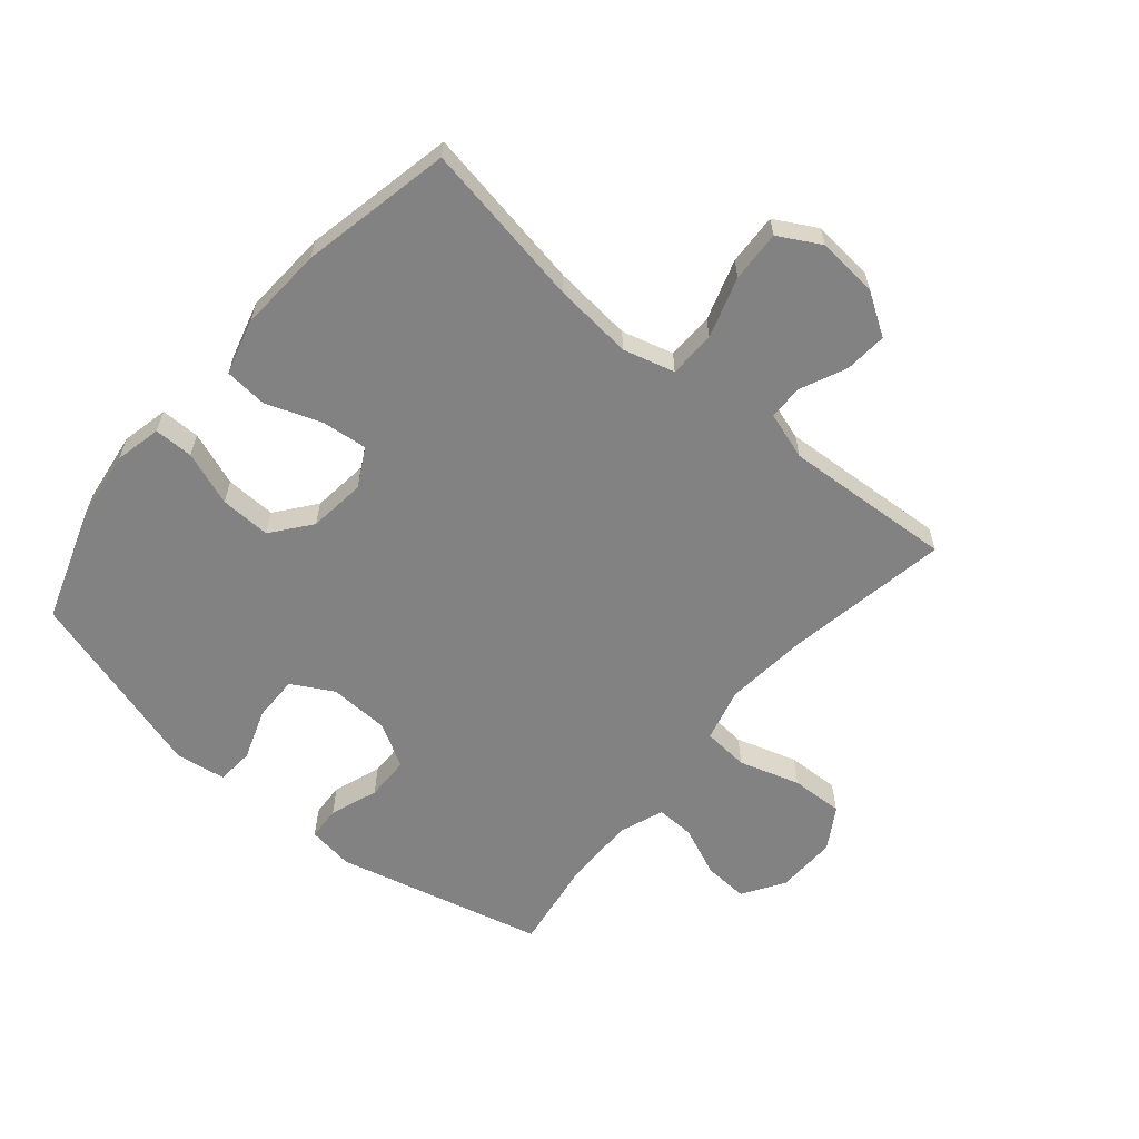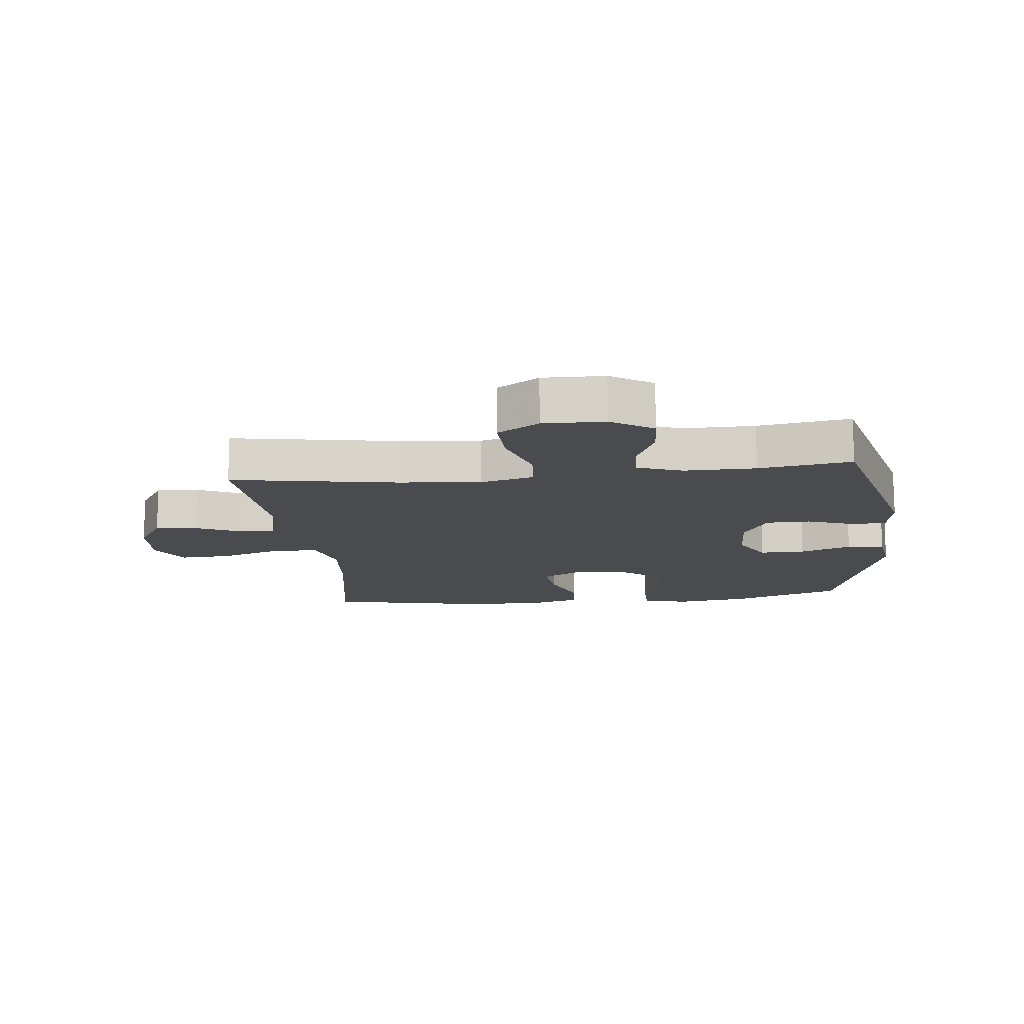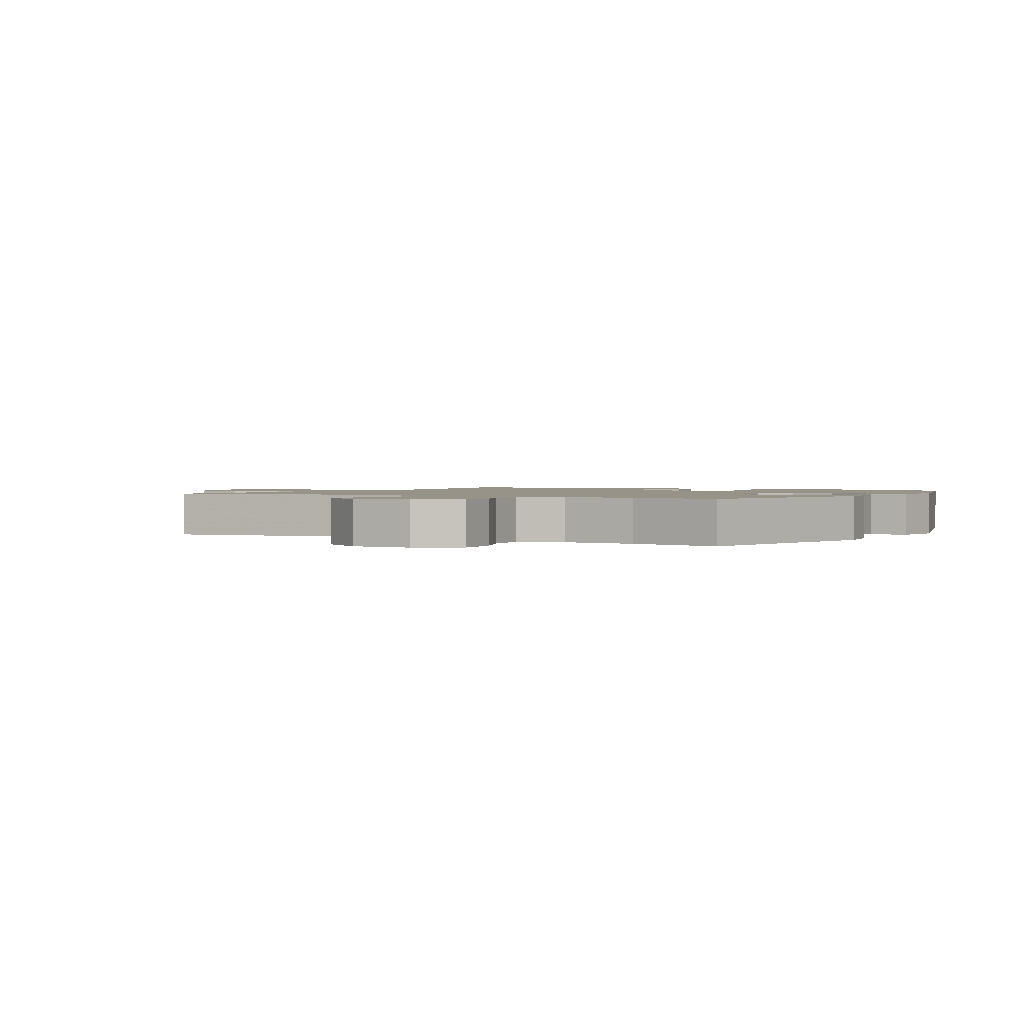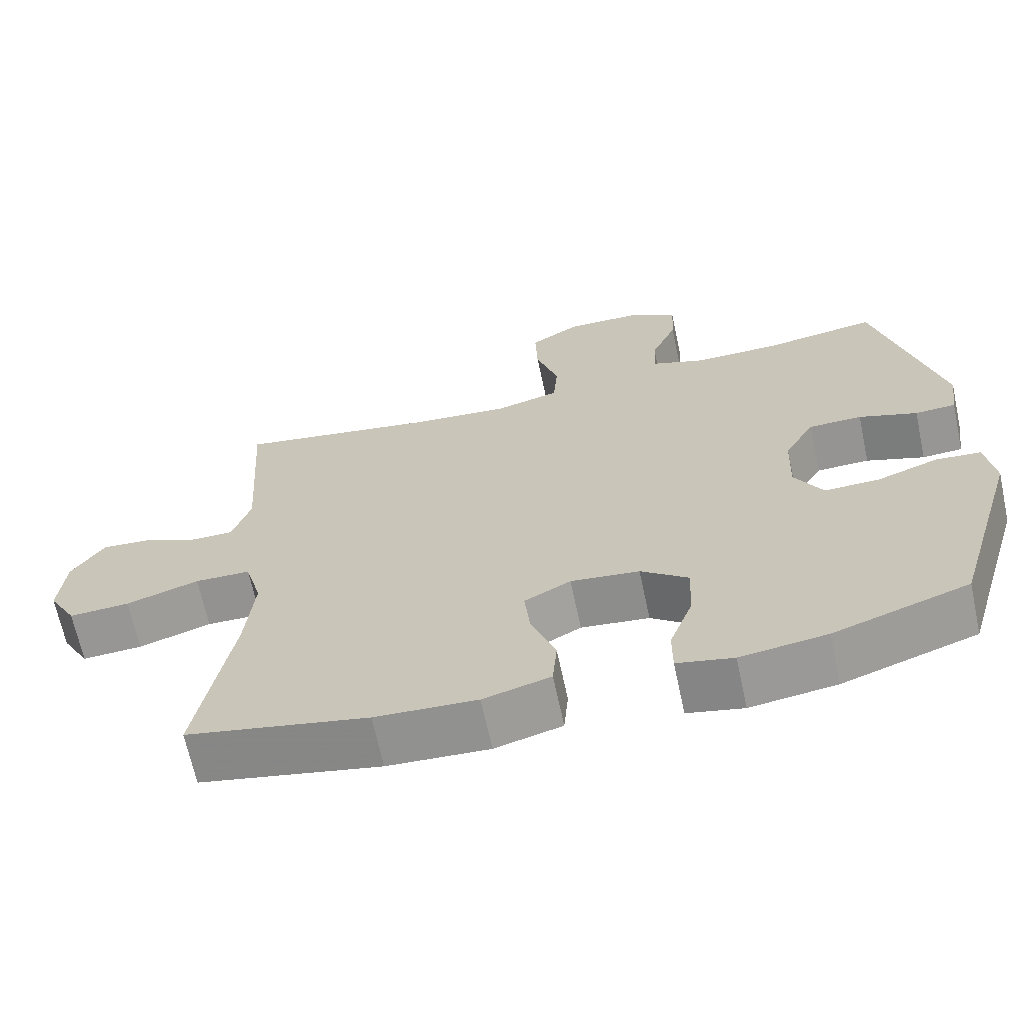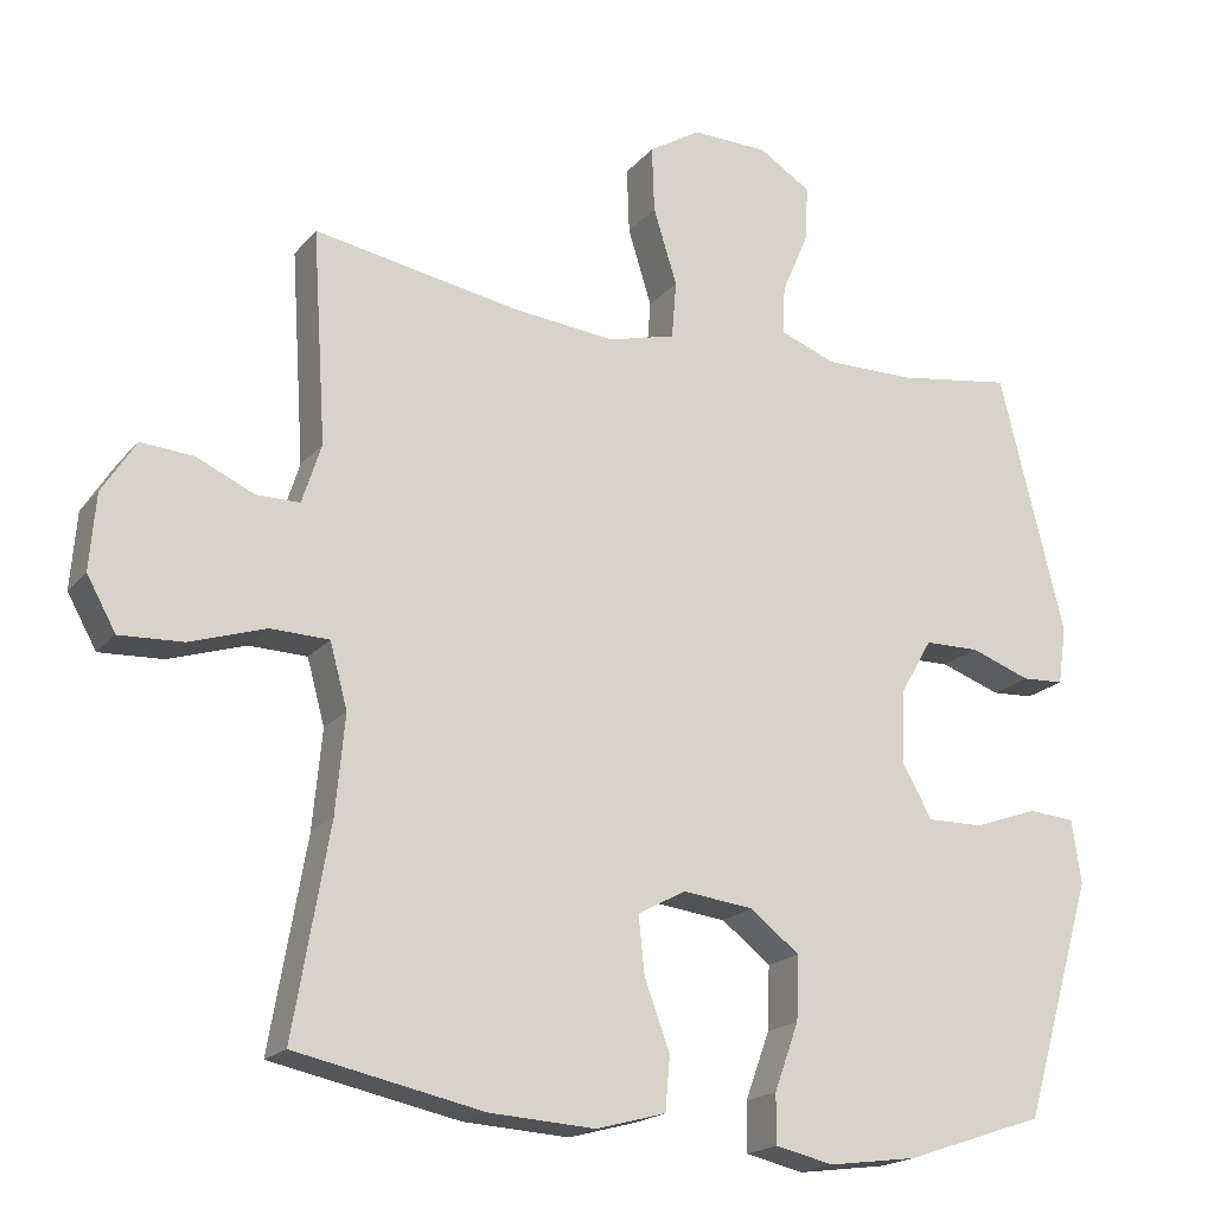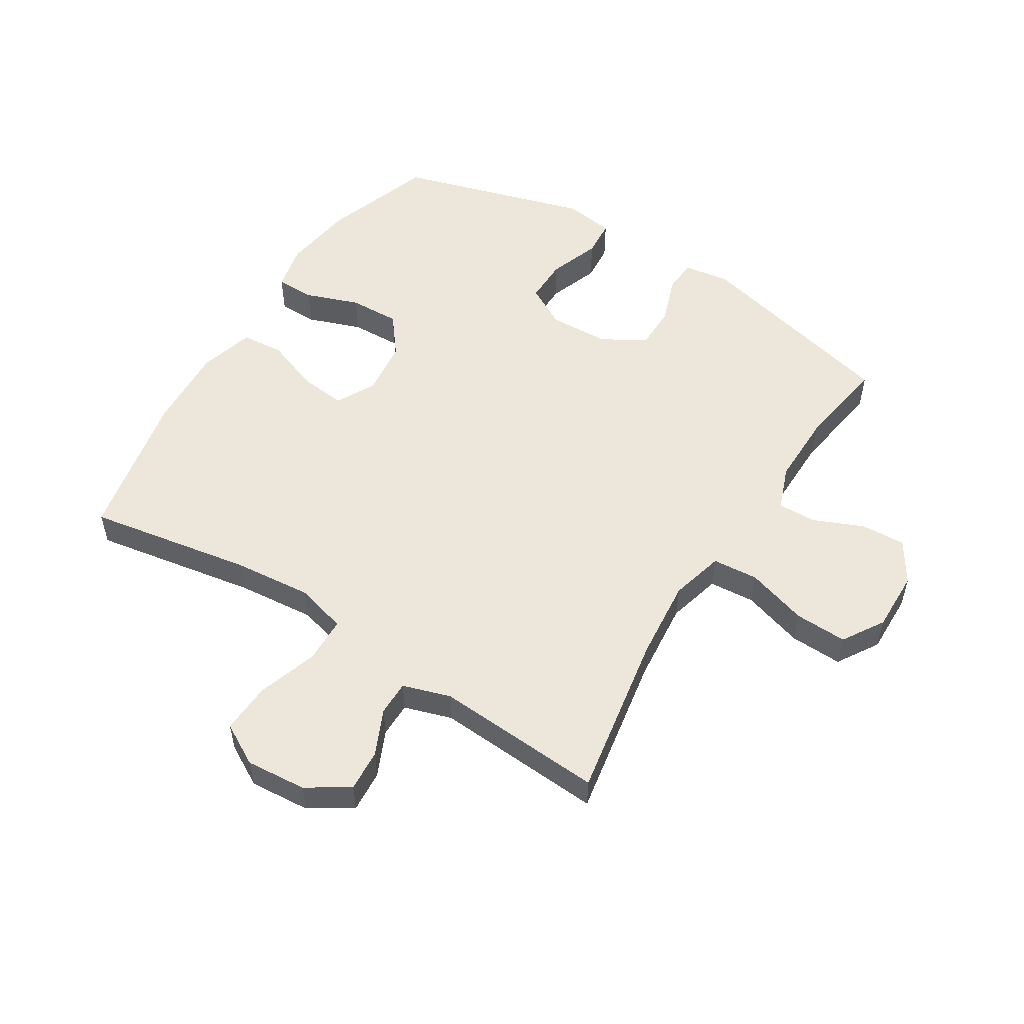
<metadata>
{"format":"obj","ext":"obj","renderer":"f3d","projection":"perspective","resolution":1024,"background":"white","views":[{"elev":-60.9,"azim":-130.2,"up":"+Y"},{"elev":-13.9,"azim":6.4,"up":"+Y"},{"elev":1.4,"azim":30.0,"up":"+Y"},{"elev":-67.0,"azim":12.1,"up":"+Z"},{"elev":-19.2,"azim":-27.4,"up":"+Z"},{"elev":53.5,"azim":-57.9,"up":"+Y"}]}
</metadata>
<code>
v -0.5 0.07 0.5
v -0.23 0.07 0.453
v -0.096 0.07 0.44
v -0.008 0.07 0.463
v -0.002 0.07 0.538
v -0.033 0.07 0.638
v -0.036 0.07 0.724
v 0.032 0.07 0.766
v 0.132 0.07 0.764
v 0.2 0.07 0.721
v 0.196 0.07 0.648
v 0.161 0.07 0.566
v 0.159 0.07 0.503
v 0.232 0.07 0.476
v 0.349 0.07 0.477
v 0.5 0.07 0.5
v 0.585 0.07 0.159
v 0.574 0.07 0.083
v 0.519 0.07 0.08
v 0.44 0.07 0.108
v 0.368 0.07 0.107
v 0.327 0.07 0.036
v 0.323 0.07 -0.063
v 0.361 0.07 -0.131
v 0.435 0.07 -0.13
v 0.519 0.07 -0.1
v 0.58 0.07 -0.105
v 0.592 0.07 -0.188
v 0.5 0.07 -0.5
v 0.318 0.07 -0.562
v 0.201 0.07 -0.578
v 0.125 0.07 -0.561
v 0.125 0.07 -0.497
v 0.157 0.07 -0.409
v 0.16 0.07 -0.326
v 0.096 0.07 -0.276
v 0.003 0.07 -0.265
v -0.06 0.07 -0.299
v -0.052 0.07 -0.374
v -0.019 0.07 -0.464
v -0.025 0.07 -0.534
v -0.116 0.07 -0.559
v -0.254 0.07 -0.551
v -0.5 0.07 -0.5
v -0.453 0.07 -0.23
v -0.441 0.07 -0.102
v -0.464 0.07 -0.018
v -0.54 0.07 -0.016
v -0.639 0.07 -0.048
v -0.722 0.07 -0.052
v -0.76 0.07 0.016
v -0.752 0.07 0.115
v -0.708 0.07 0.184
v -0.639 0.07 0.179
v -0.564 0.07 0.145
v -0.507 0.07 0.145
v -0.482 0.07 0.223
v -0.5 0 0.5
v -0.23 0 0.453
v -0.096 0 0.44
v -0.008 0 0.463
v -0.002 0 0.538
v -0.033 0 0.638
v -0.036 0 0.724
v 0.032 0 0.766
v 0.132 0 0.764
v 0.2 0 0.721
v 0.196 0 0.648
v 0.161 0 0.566
v 0.159 0 0.503
v 0.232 0 0.476
v 0.349 0 0.477
v 0.5 0 0.5
v 0.585 0 0.159
v 0.574 0 0.083
v 0.519 0 0.08
v 0.44 0 0.108
v 0.368 0 0.107
v 0.327 0 0.036
v 0.323 0 -0.063
v 0.361 0 -0.131
v 0.435 0 -0.13
v 0.519 0 -0.1
v 0.58 0 -0.105
v 0.592 0 -0.188
v 0.5 0 -0.5
v 0.318 0 -0.562
v 0.201 0 -0.578
v 0.125 0 -0.561
v 0.125 0 -0.497
v 0.157 0 -0.409
v 0.16 0 -0.326
v 0.096 0 -0.276
v 0.003 0 -0.265
v -0.06 0 -0.299
v -0.052 0 -0.374
v -0.019 0 -0.464
v -0.025 0 -0.534
v -0.116 0 -0.559
v -0.254 0 -0.551
v -0.5 0 -0.5
v -0.453 0 -0.23
v -0.441 0 -0.102
v -0.464 0 -0.018
v -0.54 0 -0.016
v -0.639 0 -0.048
v -0.722 0 -0.052
v -0.76 0 0.016
v -0.752 0 0.115
v -0.708 0 0.184
v -0.639 0 0.179
v -0.564 0 0.145
v -0.507 0 0.145
v -0.482 0 0.223
f 52 53 54 55
f 52 55 56
f 51 52 56
f 48 49 50 51
f 47 48 51 56
f 46 47 56 57
f 42 43 44 45
f 42 45 46
f 39 40 41 42
f 38 39 42 46
f 37 38 46 57
f 31 32 33 34
f 31 34 35
f 30 31 35
f 29 30 35
f 28 29 35 36
f 25 26 27 28
f 24 25 28 36
f 17 18 19 20
f 15 16 17 20
f 14 15 20 21
f 13 14 21 22
f 9 10 11 12
f 9 12 13
f 8 9 13
f 5 6 7 8
f 4 5 8 13
f 3 4 13 22
f 37 57 1 2
f 23 24 36 37
f 22 23 37
f 2 3 22 37
f 112 111 110 109
f 113 112 109
f 113 109 108
f 108 107 106 105
f 113 108 105 104
f 114 113 104 103
f 102 101 100 99
f 103 102 99
f 99 98 97 96
f 103 99 96 95
f 114 103 95 94
f 91 90 89 88
f 92 91 88
f 92 88 87
f 92 87 86
f 93 92 86 85
f 85 84 83 82
f 93 85 82 81
f 77 76 75 74
f 77 74 73 72
f 78 77 72 71
f 79 78 71 70
f 69 68 67 66
f 70 69 66
f 70 66 65
f 65 64 63 62
f 70 65 62 61
f 79 70 61 60
f 59 58 114 94
f 94 93 81 80
f 94 80 79
f 94 79 60 59
f 1 58 59 2
f 2 59 60 3
f 3 60 61 4
f 4 61 62 5
f 5 62 63 6
f 6 63 64 7
f 7 64 65 8
f 8 65 66 9
f 9 66 67 10
f 10 67 68 11
f 11 68 69 12
f 12 69 70 13
f 13 70 71 14
f 14 71 72 15
f 15 72 73 16
f 16 73 74 17
f 17 74 75 18
f 18 75 76 19
f 19 76 77 20
f 20 77 78 21
f 21 78 79 22
f 22 79 80 23
f 23 80 81 24
f 24 81 82 25
f 25 82 83 26
f 26 83 84 27
f 27 84 85 28
f 28 85 86 29
f 29 86 87 30
f 30 87 88 31
f 31 88 89 32
f 32 89 90 33
f 33 90 91 34
f 34 91 92 35
f 35 92 93 36
f 36 93 94 37
f 37 94 95 38
f 38 95 96 39
f 39 96 97 40
f 40 97 98 41
f 41 98 99 42
f 42 99 100 43
f 43 100 101 44
f 44 101 102 45
f 45 102 103 46
f 46 103 104 47
f 47 104 105 48
f 48 105 106 49
f 49 106 107 50
f 50 107 108 51
f 51 108 109 52
f 52 109 110 53
f 53 110 111 54
f 54 111 112 55
f 55 112 113 56
f 56 113 114 57
f 57 114 58 1

</code>
